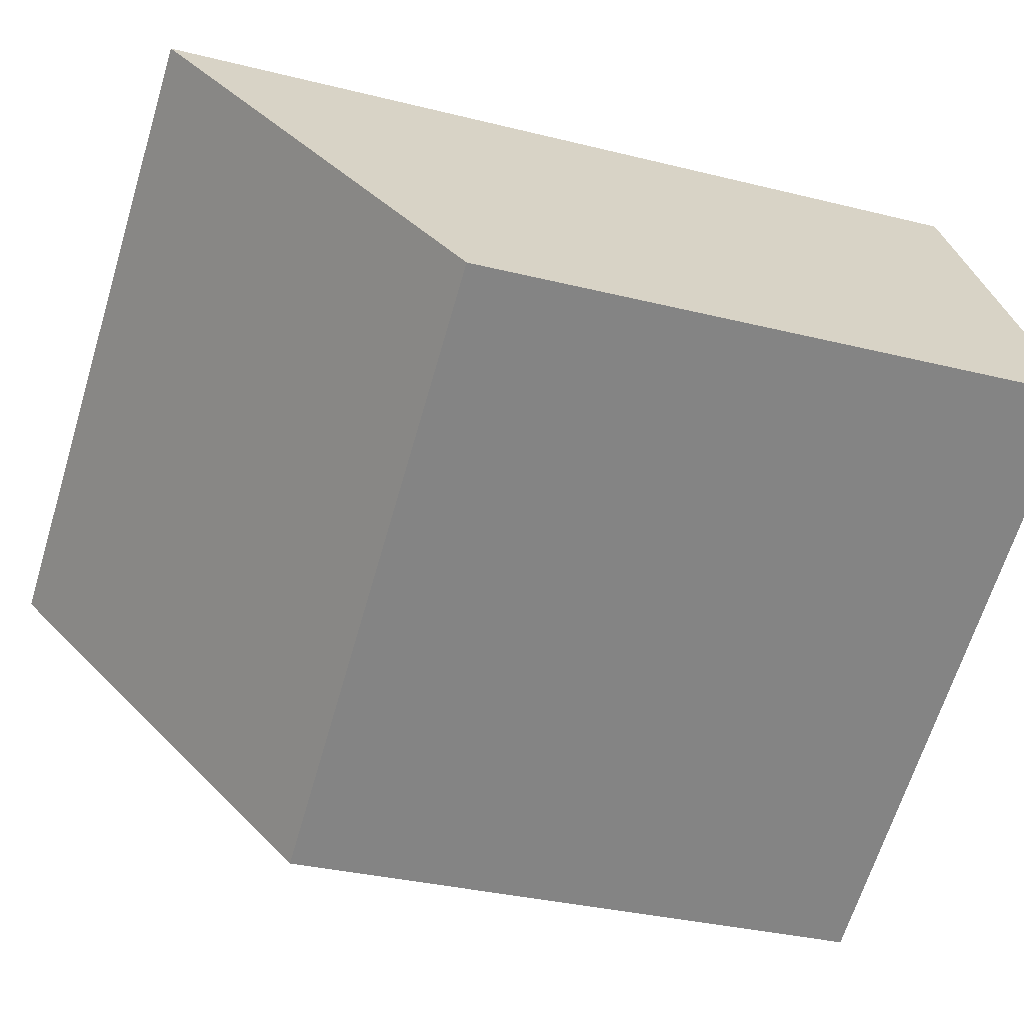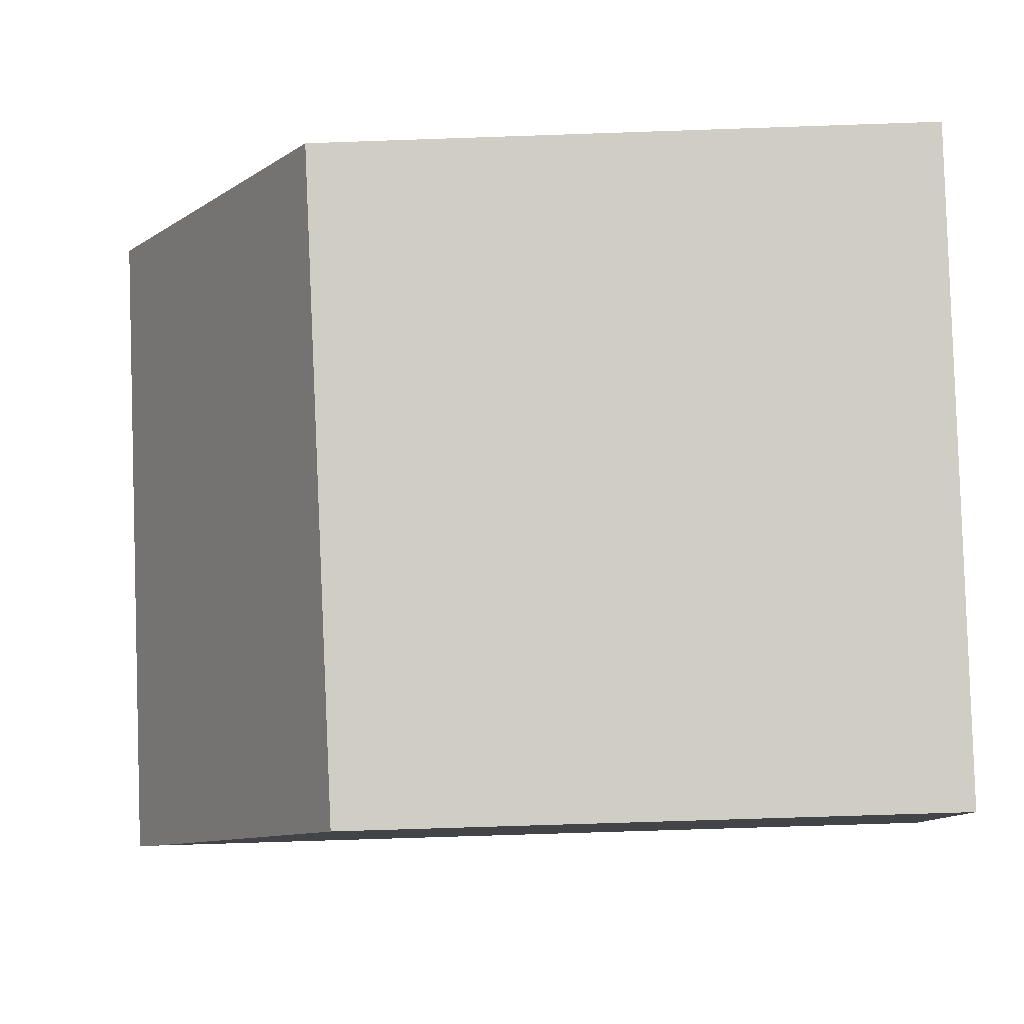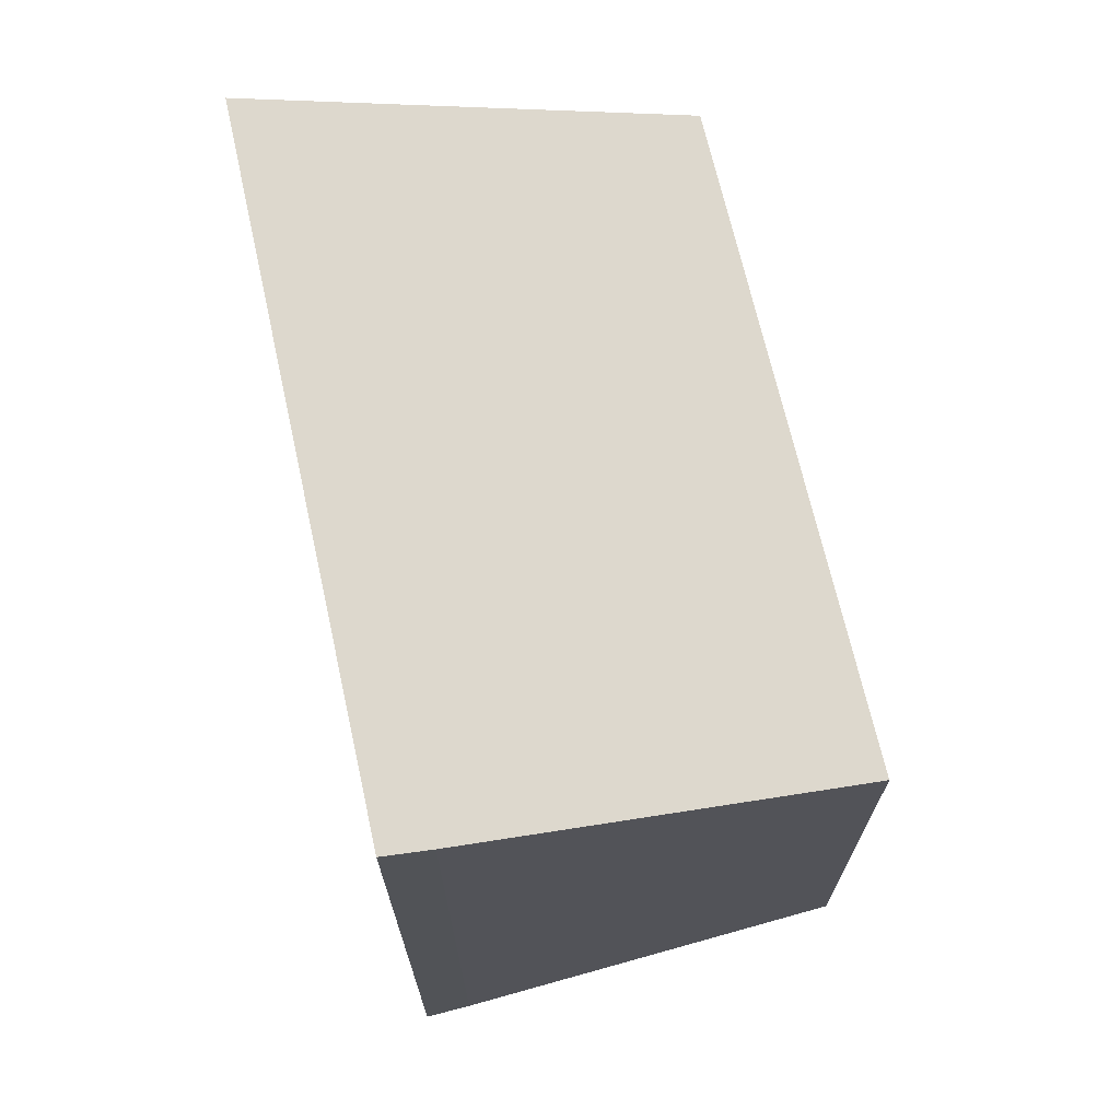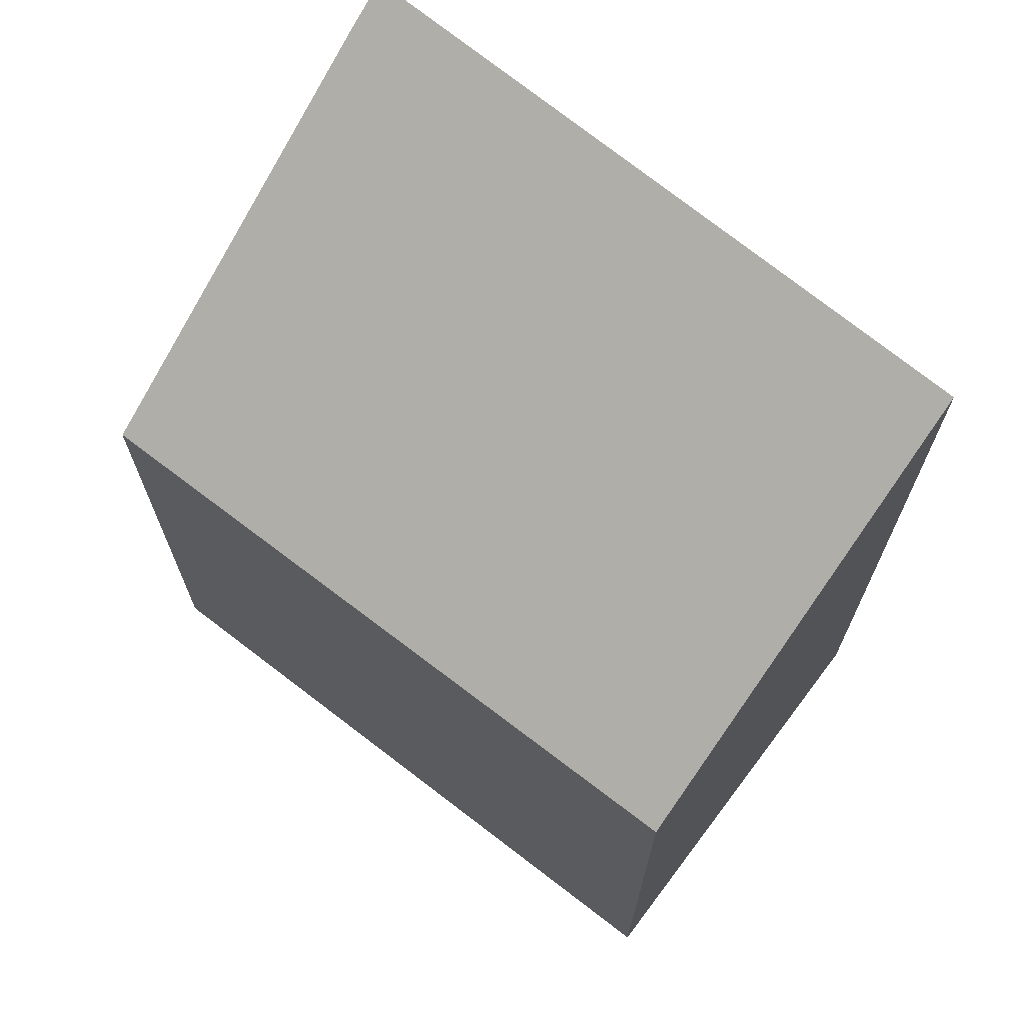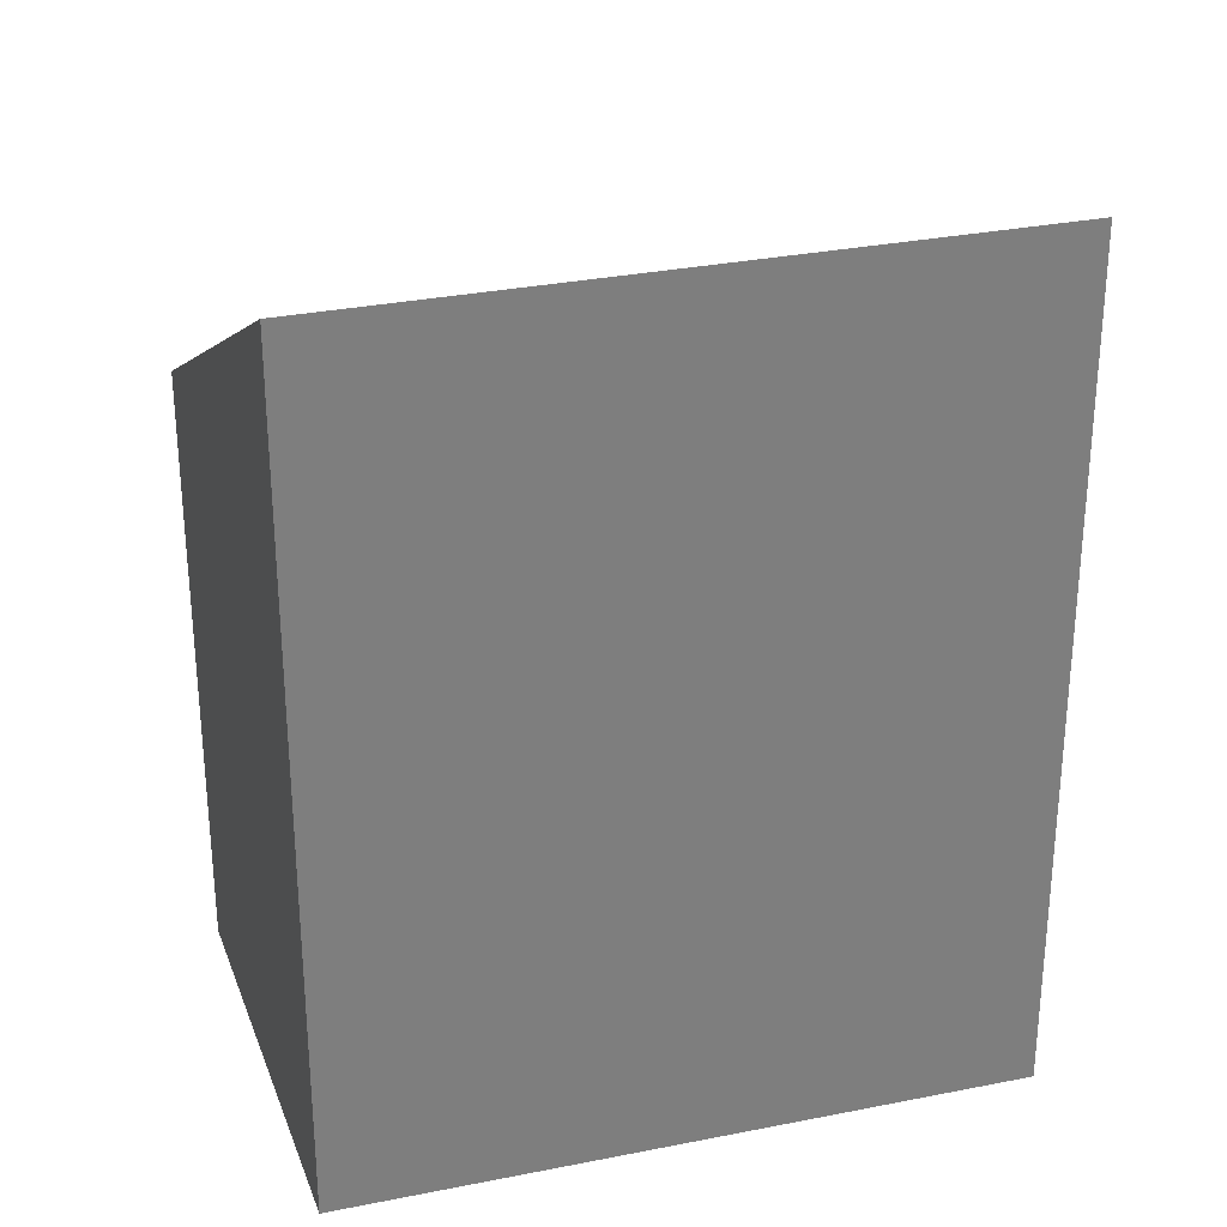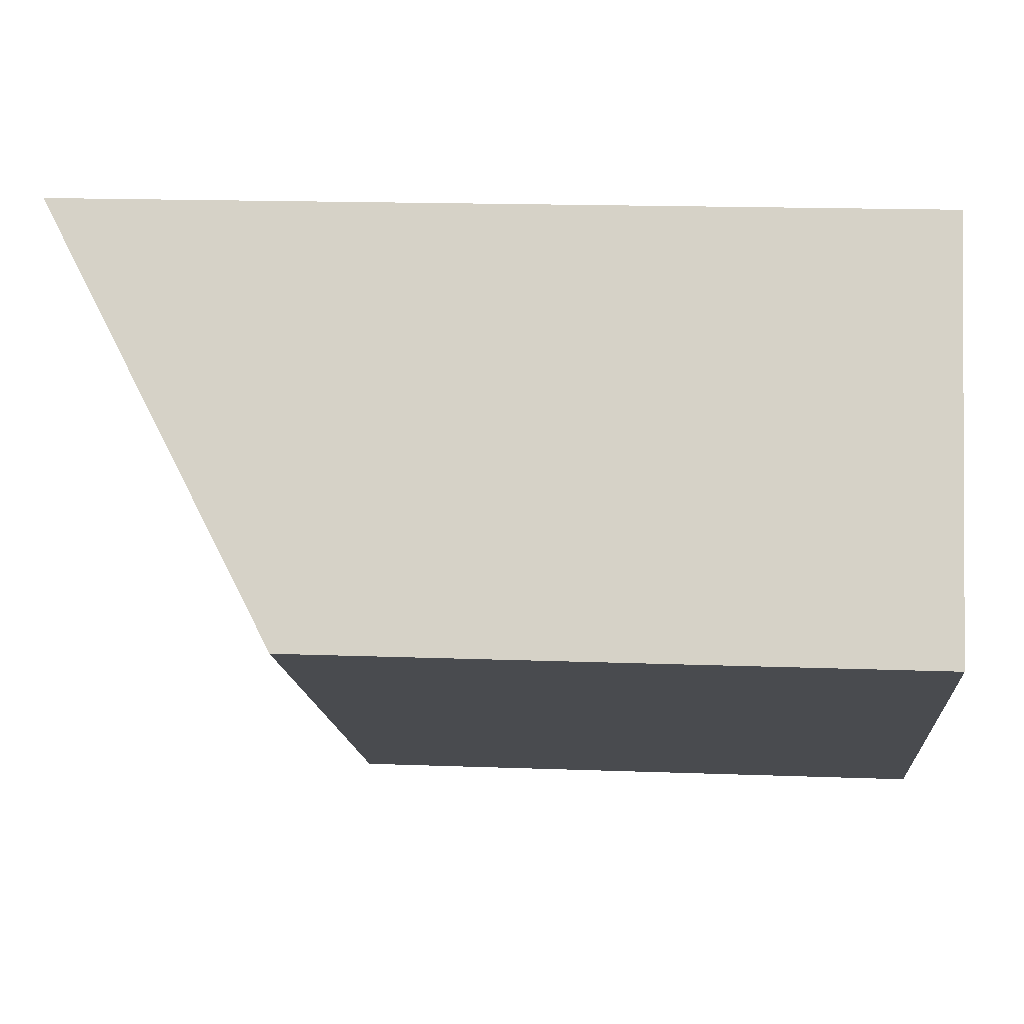
<metadata>
{"format":"obj","ext":"obj","renderer":"f3d","projection":"perspective","resolution":1024,"background":"white","views":[{"elev":-32.1,"azim":-109.5,"up":"+Z"},{"elev":-66.0,"azim":-88.0,"up":"+Z"},{"elev":72.3,"azim":106.7,"up":"+Y"},{"elev":71.2,"azim":-112.0,"up":"+Y"},{"elev":30.7,"azim":12.8,"up":"+Y"},{"elev":16.4,"azim":-85.6,"up":"+Z"}]}
</metadata>
<code>
v  0 4.643 2.843e-16
v  5.935 6.278 0.04
v  4.307 4.568 -2.531
v  6.117 6.476 0.341
v  1.677 6.476 2.792
v  6.117 -2.088e-17 0.341
v  5.935 -2.449e-18 0.04
v  4.307 1.55e-16 -2.531
v  0 0 0
v  1.677 -1.71e-16 2.792
g defaultobject
f 1 2 3
f 2 1 4
f 4 1 5
f 6 2 4
f 2 6 7
f 7 3 2
f 3 7 8
f 3 9 1
f 9 3 8
f 1 10 5
f 10 1 9
f 10 4 5
f 4 10 6
f 7 9 8
f 9 7 6
f 9 6 10

</code>
